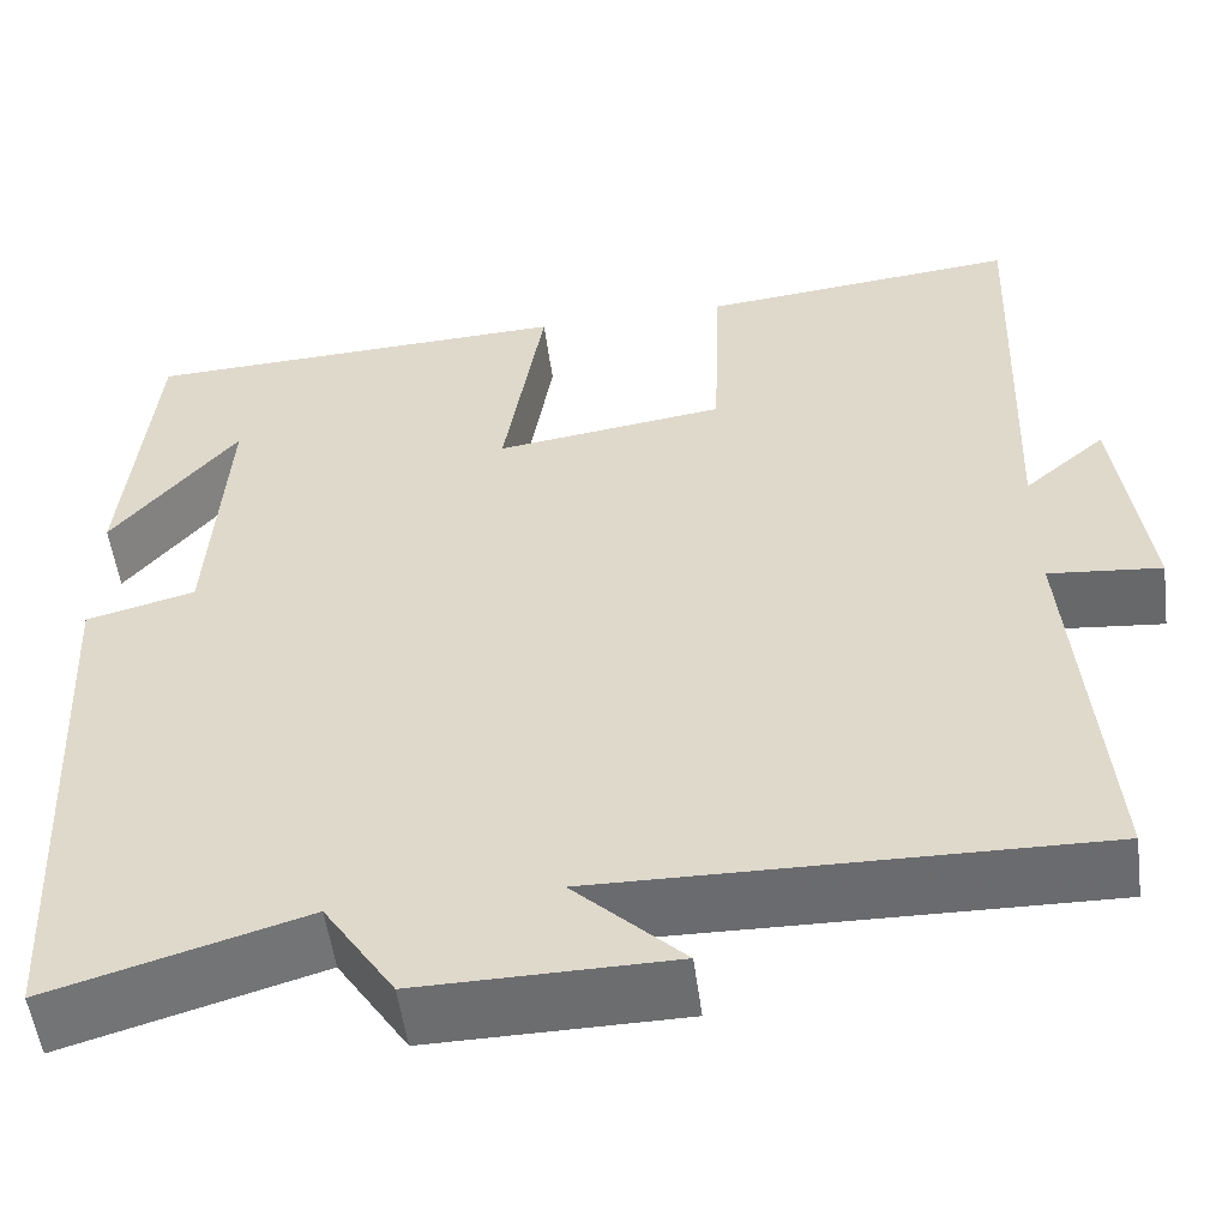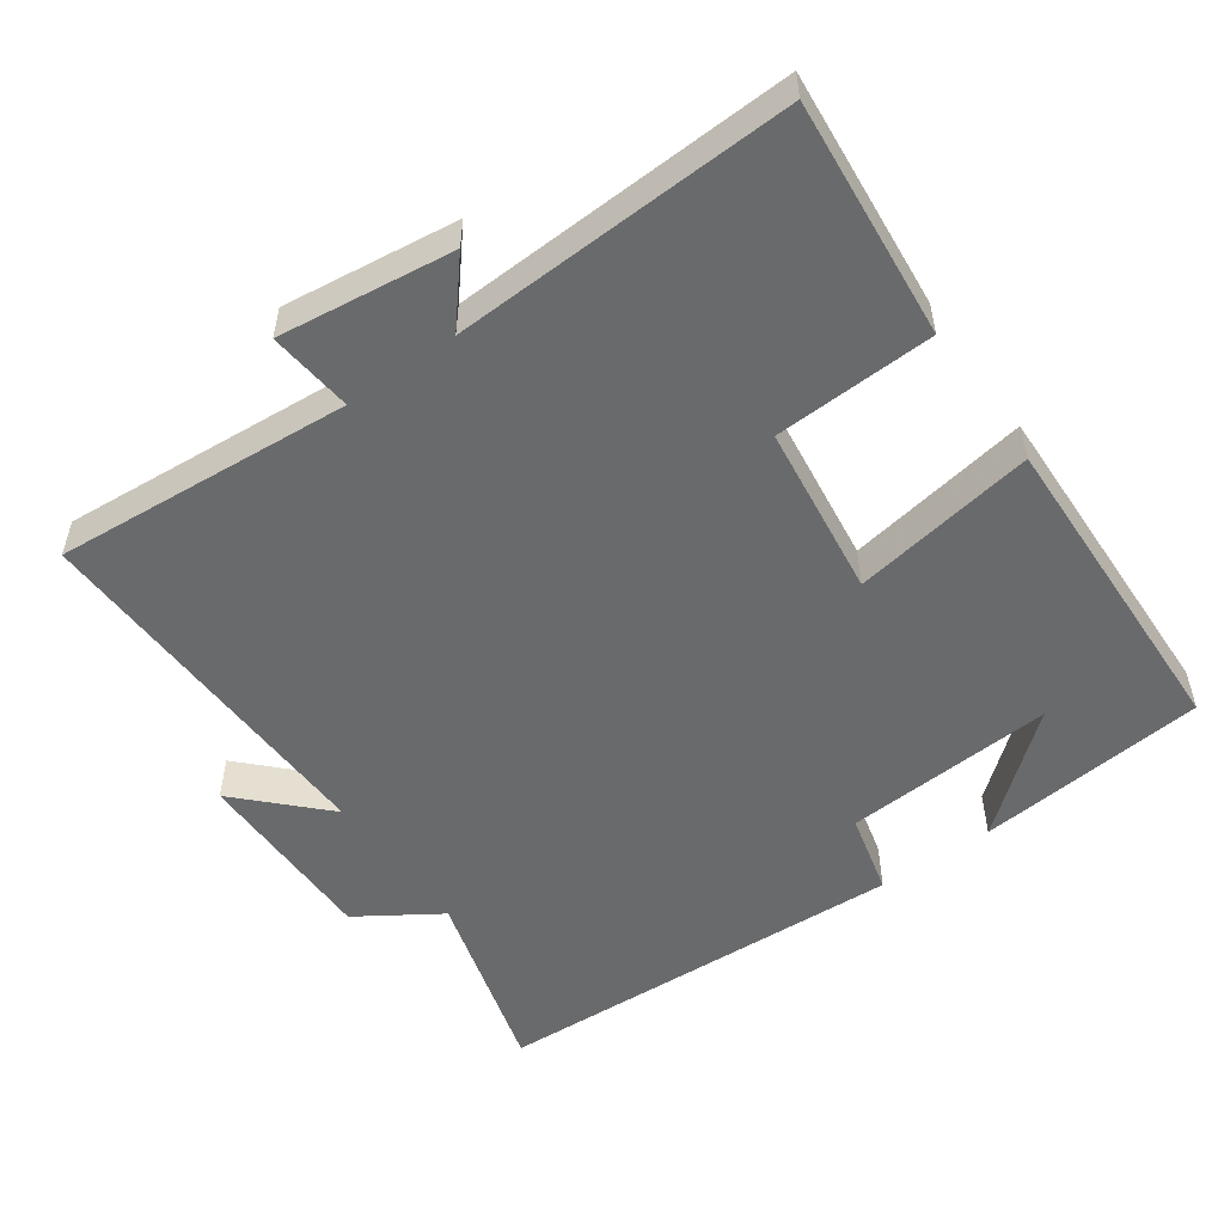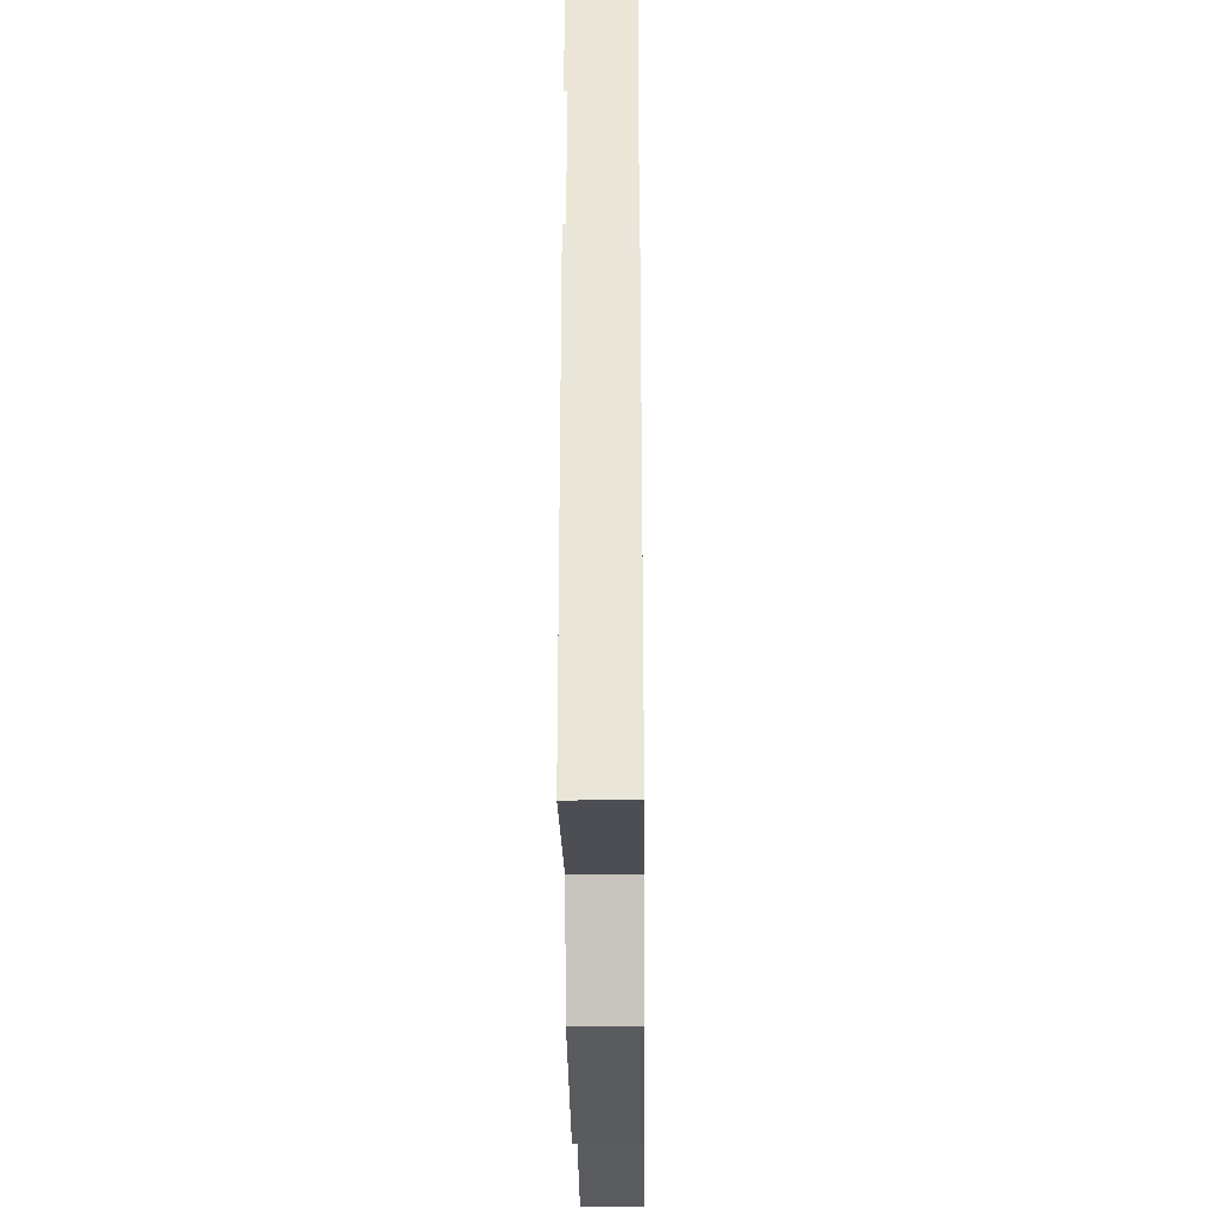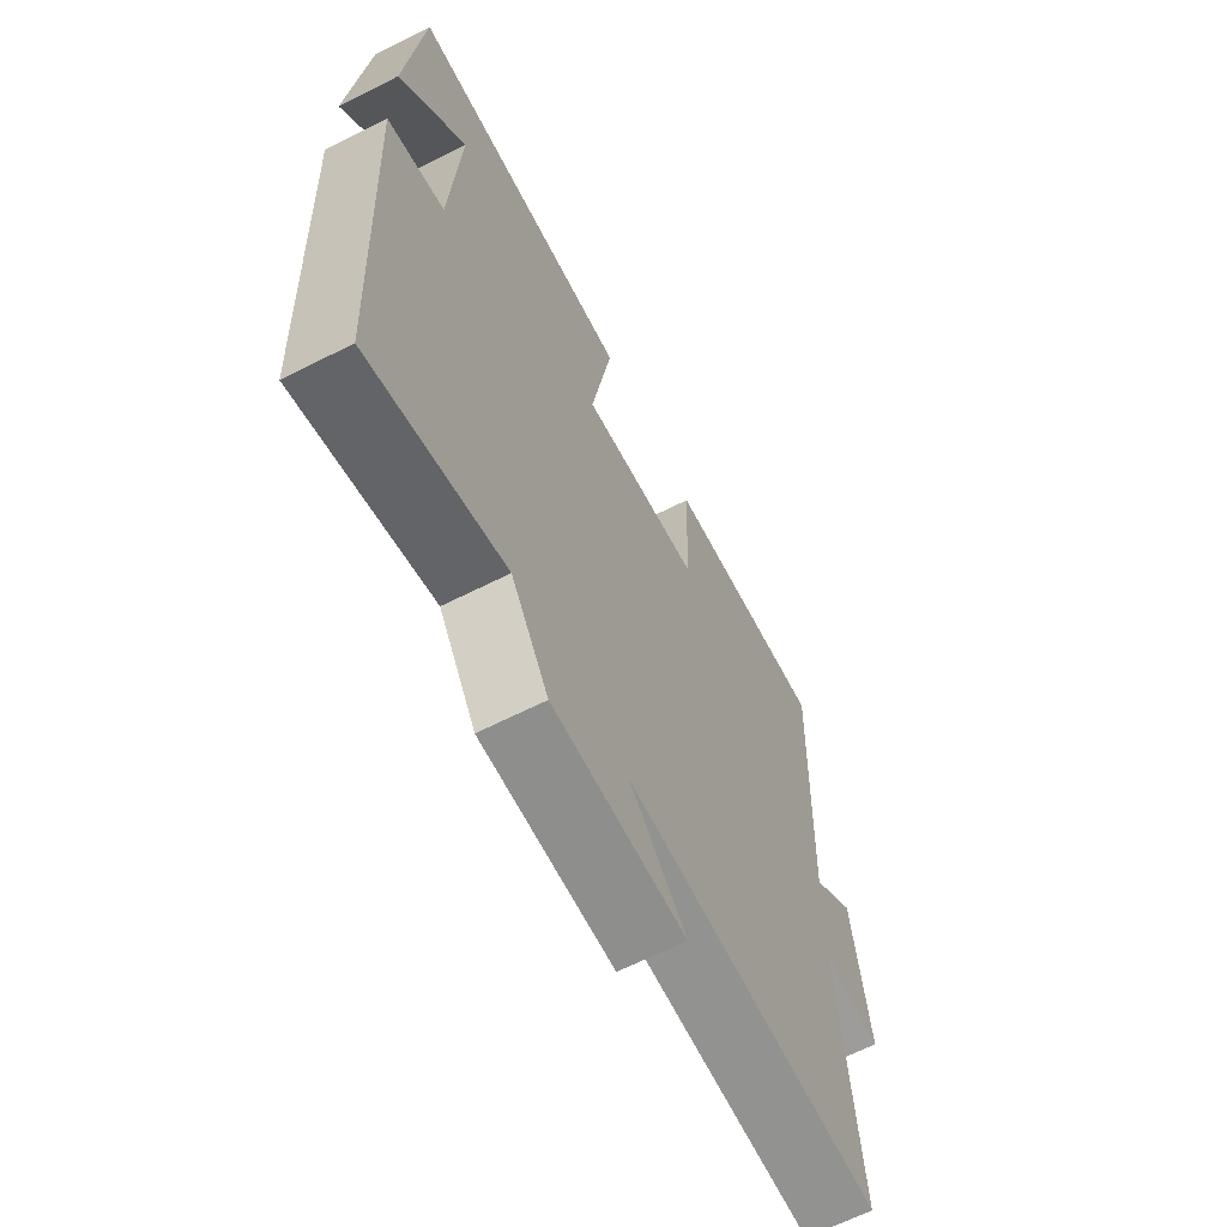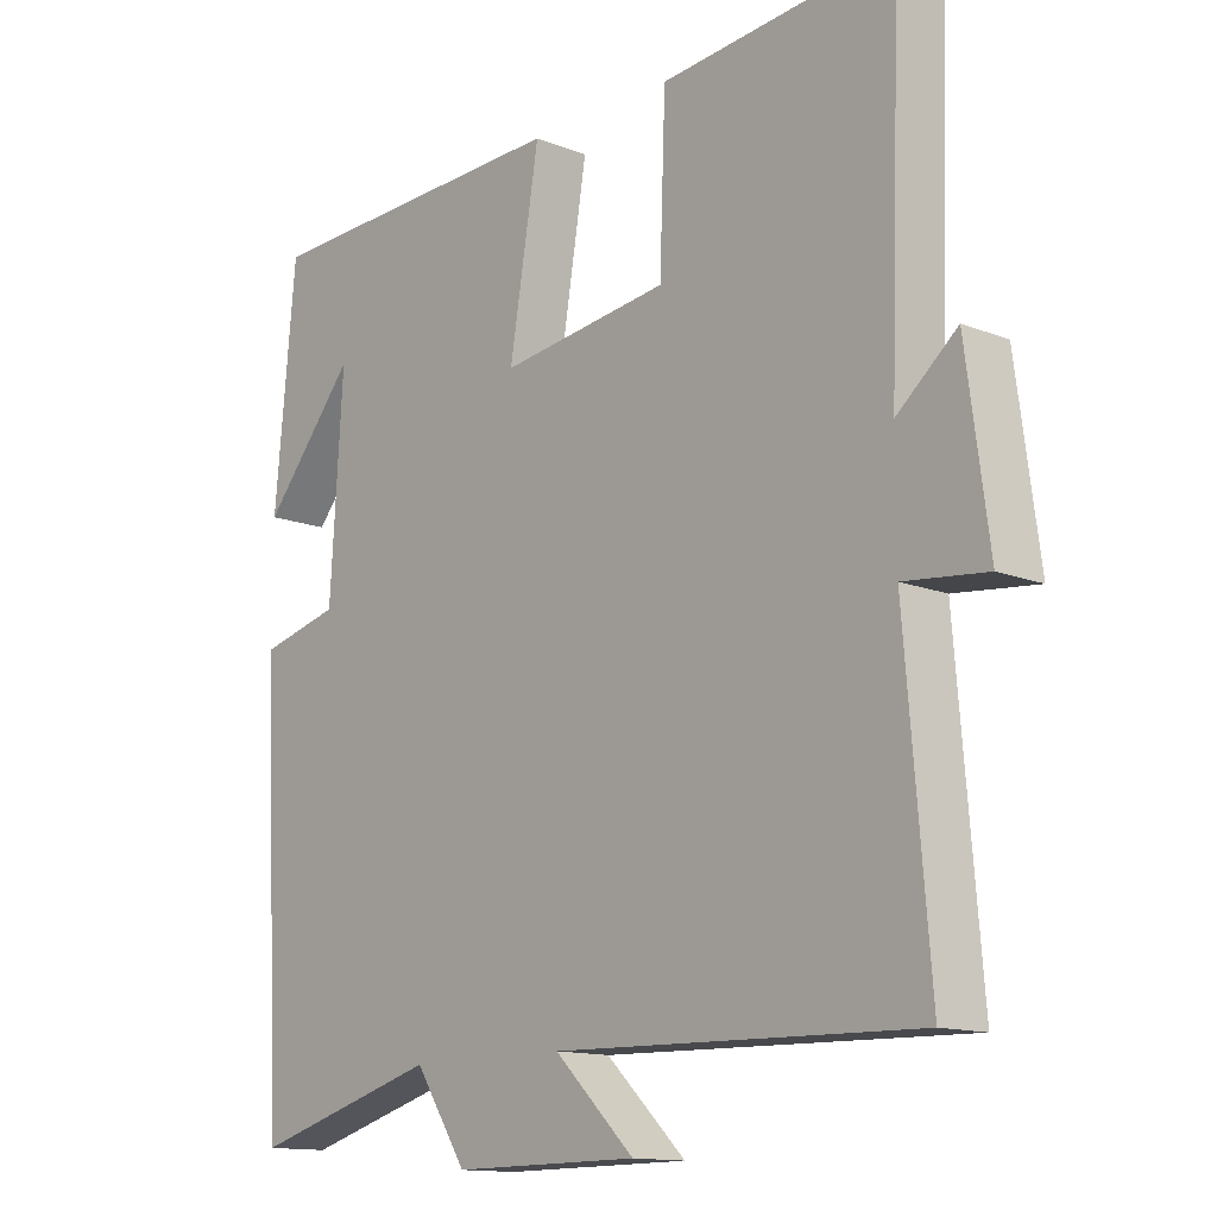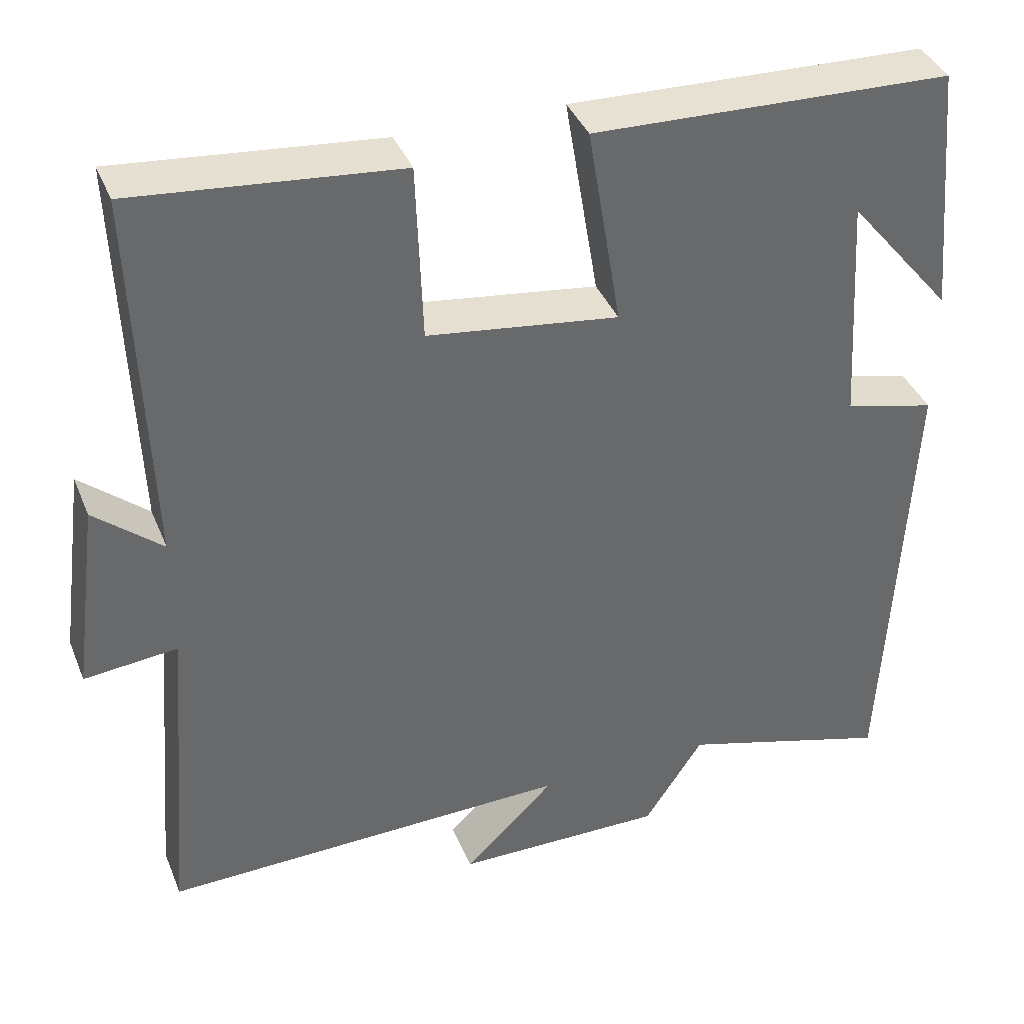
<metadata>
{"format":"obj","ext":"obj","renderer":"f3d","projection":"perspective","resolution":1024,"background":"white","views":[{"elev":-53.8,"azim":-172.4,"up":"+Z"},{"elev":-52.9,"azim":-54.4,"up":"+Y"},{"elev":-33.6,"azim":90.6,"up":"+Z"},{"elev":-65.2,"azim":116.9,"up":"+Z"},{"elev":-13.4,"azim":-131.8,"up":"+Z"},{"elev":38.7,"azim":-20.7,"up":"+Z"}]}
</metadata>
<code>
v -0.534 0.07 -0.512
v -0.5 0.07 -0.099
v -0.617 0.07 -0.111
v -0.585 0.07 0.131
v -0.5 0.07 0.059
v -0.517 0.07 0.532
v -0.186 0.07 0.5
v -0.178 0.07 0.277
v 0.062 0.07 0.245
v 0.02 0.07 0.5
v 0.47 0.07 0.485
v 0.5 0.07 0.165
v 0.368 0.07 0.324
v 0.386 0.07 0.032
v 0.5 0.07 0.003
v 0.471 0.07 -0.577
v 0.205 0.07 -0.5
v 0.131 0.07 -0.613
v -0.133 0.07 -0.611
v -0.019 0.07 -0.5
v -0.534 0 -0.512
v -0.5 0 -0.099
v -0.617 0 -0.111
v -0.585 0 0.131
v -0.5 0 0.059
v -0.517 0 0.532
v -0.186 0 0.5
v -0.178 0 0.277
v 0.062 0 0.245
v 0.02 0 0.5
v 0.47 0 0.485
v 0.5 0 0.165
v 0.368 0 0.324
v 0.386 0 0.032
v 0.5 0 0.003
v 0.471 0 -0.577
v 0.205 0 -0.5
v 0.131 0 -0.613
v -0.133 0 -0.611
v -0.019 0 -0.5
f 17 18 19 20
f 14 15 16 17
f 13 14 17 20
f 11 12 13
f 9 10 11 13
f 9 13 20 1
f 5 6 7 8
f 5 8 9
f 2 3 4 5
f 2 5 9
f 1 2 9
f 40 39 38 37
f 37 36 35 34
f 40 37 34 33
f 33 32 31
f 33 31 30 29
f 21 40 33 29
f 28 27 26 25
f 29 28 25
f 25 24 23 22
f 29 25 22
f 29 22 21
f 1 21 22 2
f 2 22 23 3
f 3 23 24 4
f 4 24 25 5
f 5 25 26 6
f 6 26 27 7
f 7 27 28 8
f 8 28 29 9
f 9 29 30 10
f 10 30 31 11
f 11 31 32 12
f 12 32 33 13
f 13 33 34 14
f 14 34 35 15
f 15 35 36 16
f 16 36 37 17
f 17 37 38 18
f 18 38 39 19
f 19 39 40 20
f 20 40 21 1

</code>
